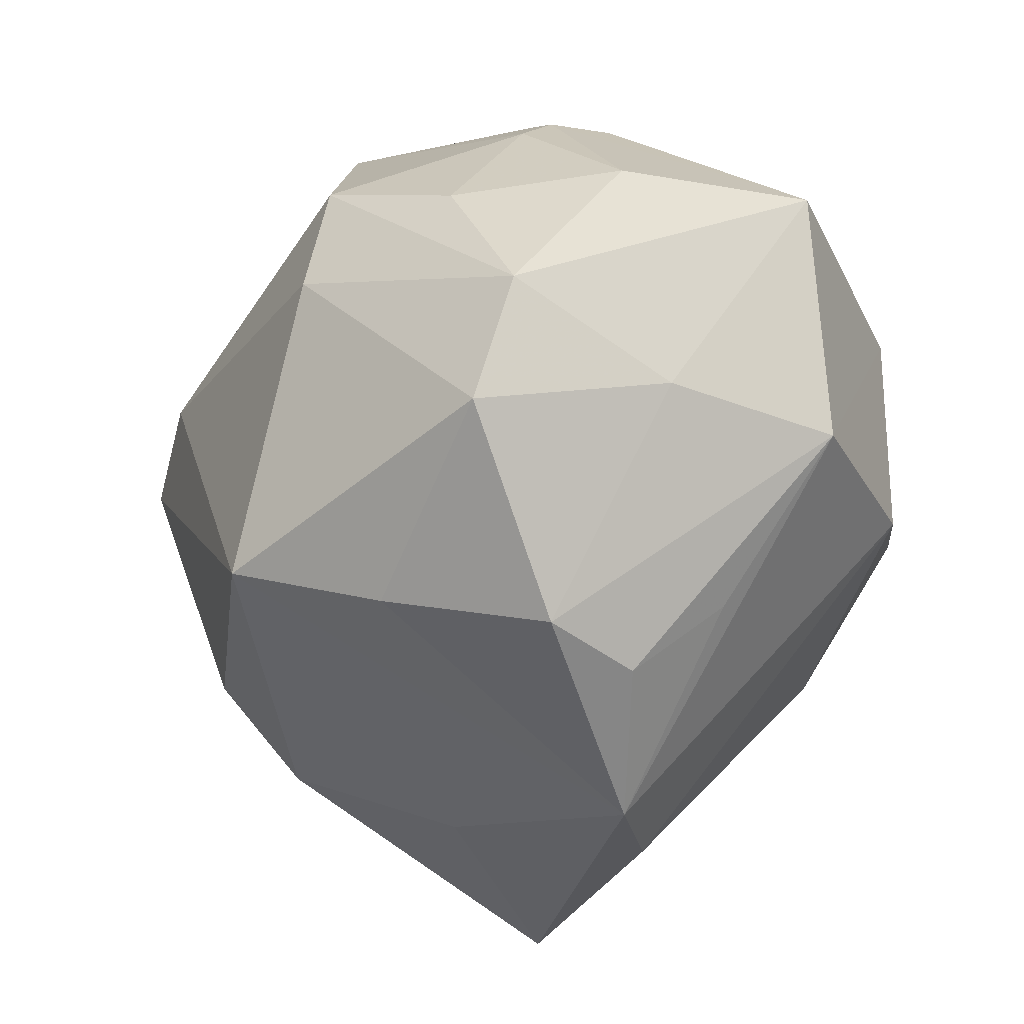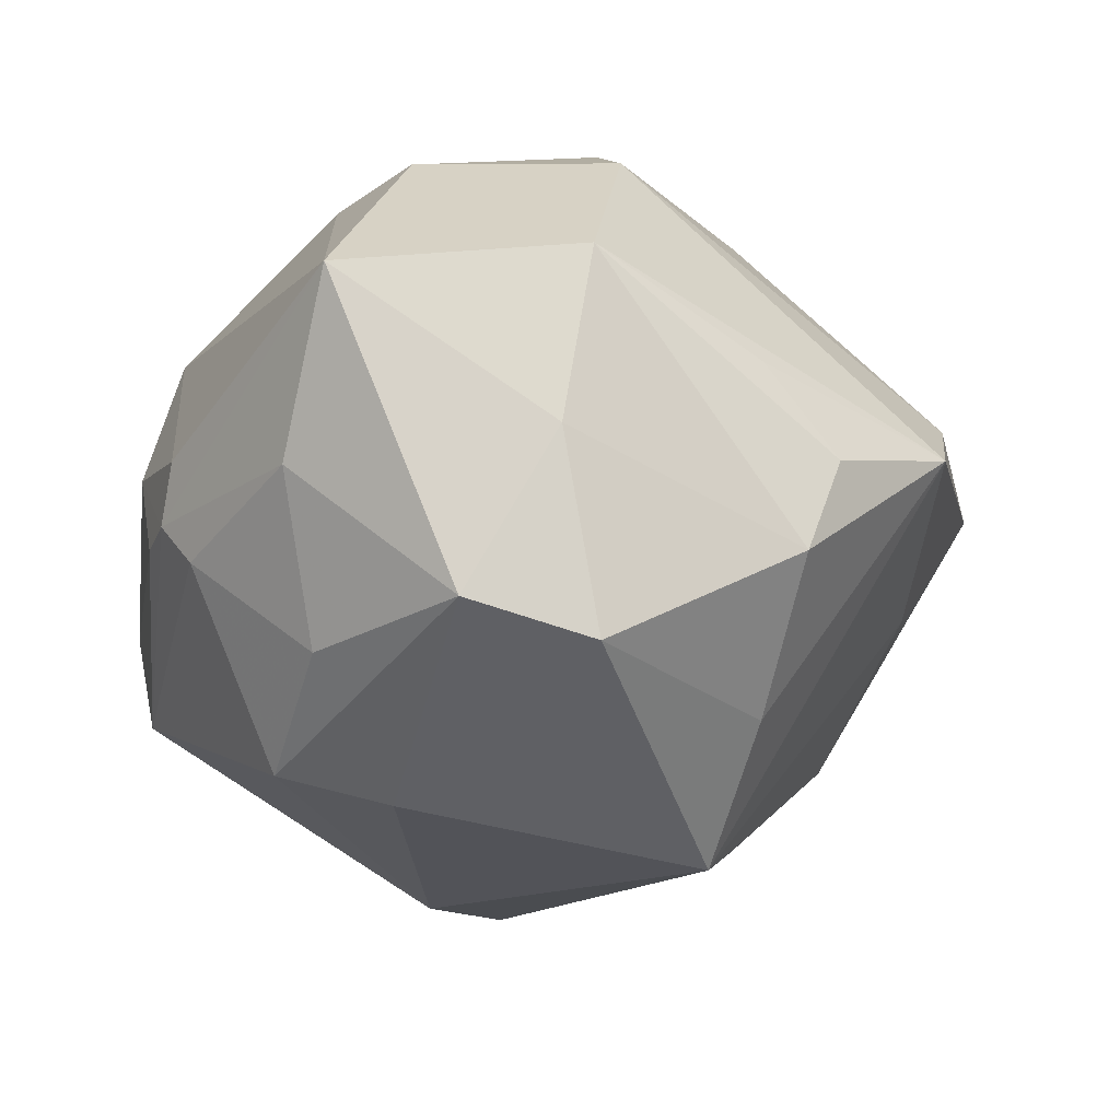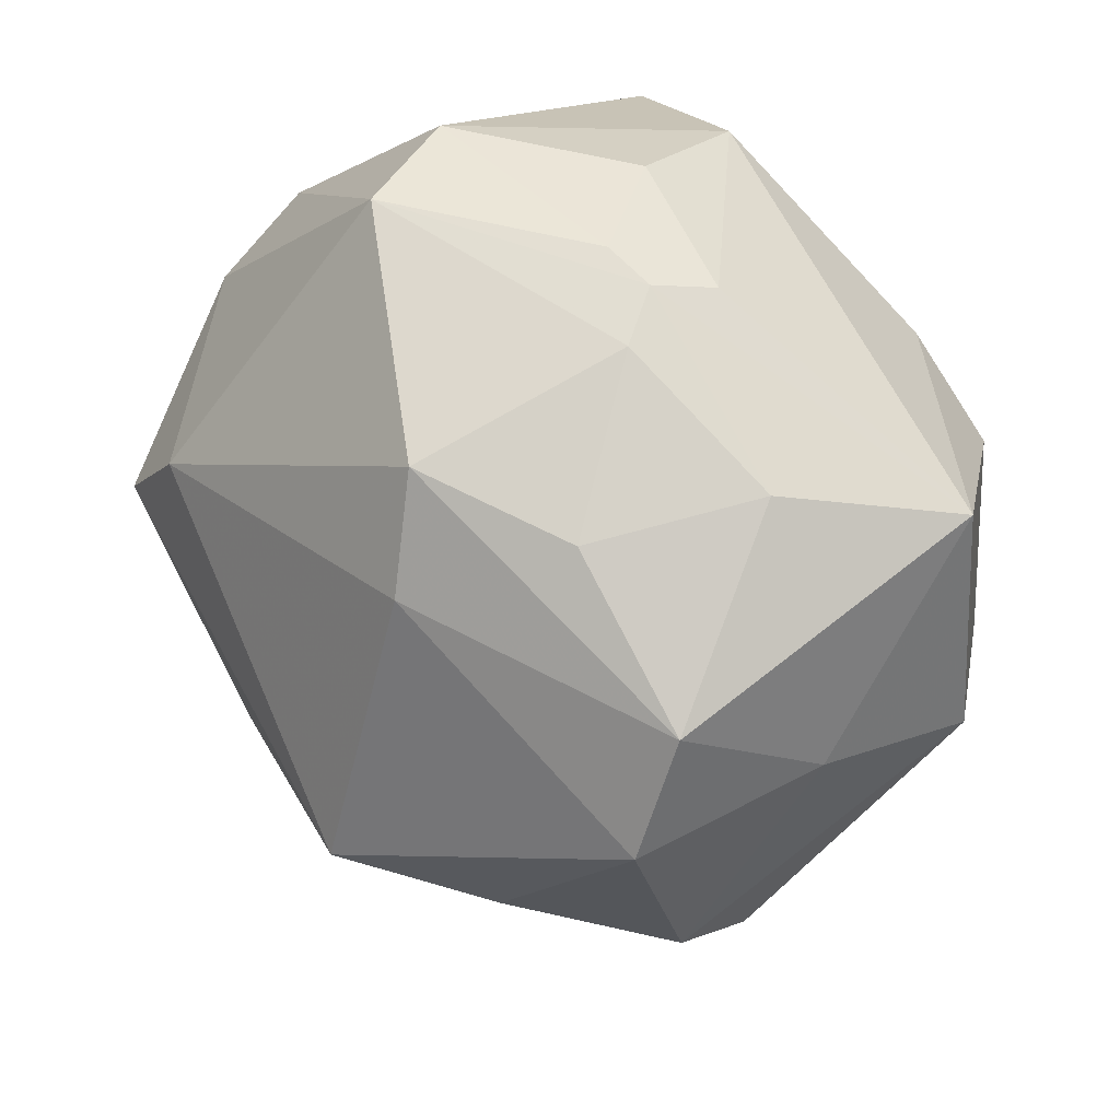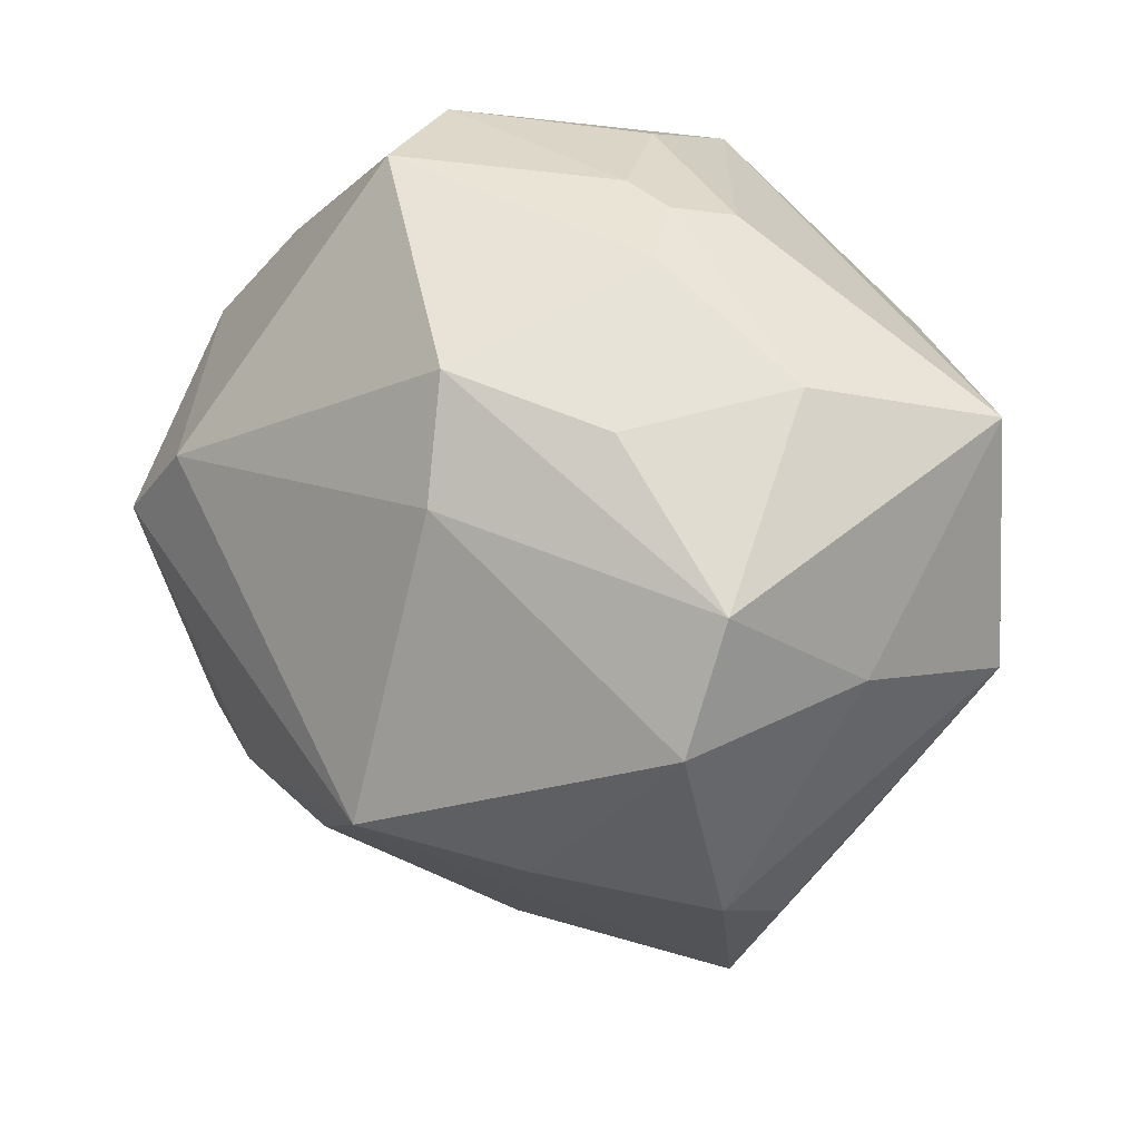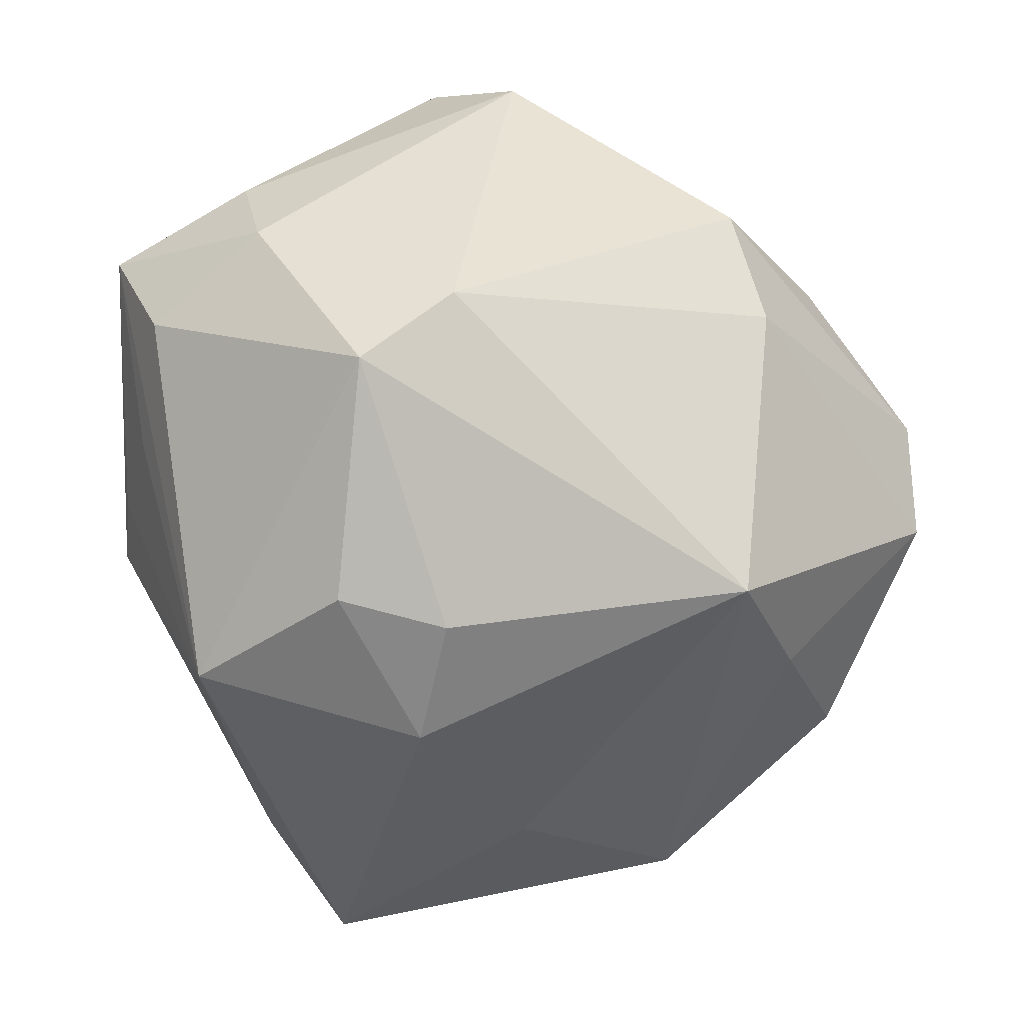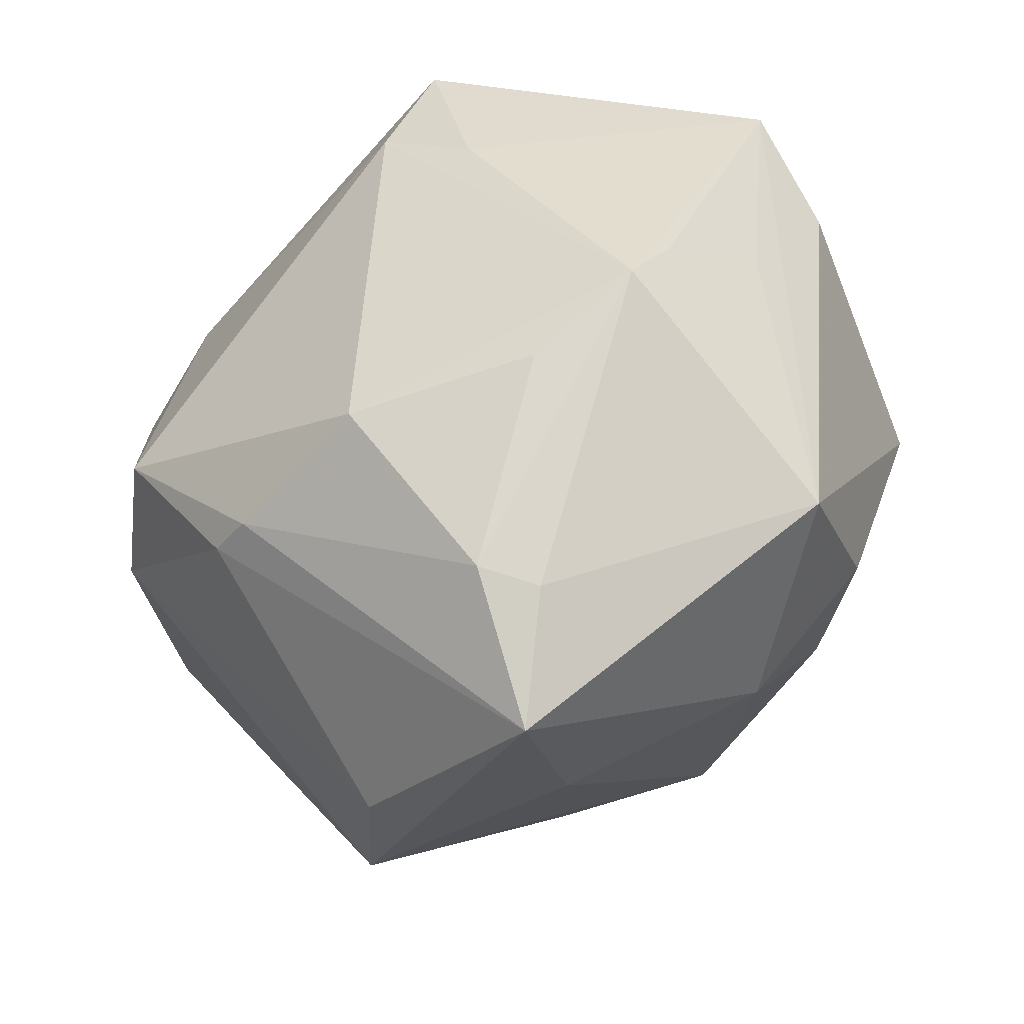
<metadata>
{"format":"obj","ext":"obj","renderer":"f3d","projection":"perspective","resolution":1024,"background":"white","views":[{"elev":-18.1,"azim":-121.5,"up":"+Y"},{"elev":-27.1,"azim":-90.7,"up":"+Z"},{"elev":33.2,"azim":-134.9,"up":"+Y"},{"elev":18.0,"azim":-139.0,"up":"+Y"},{"elev":-12.4,"azim":149.2,"up":"+Y"},{"elev":-42.8,"azim":45.5,"up":"+Y"}]}
</metadata>
<code>
v 0.03489 0.02775 -0.004274
v 0.00181 -0.03903 -0.0071
v 0.04454 0.01156 -0.003426
v -0.03269 -0.008603 0.02681
v -0.006052 -0.02202 0.03174
v 0.01997 -0.03153 -0.01694
v -0.01195 0.01325 -0.03383
v -0.03848 0.006564 -0.02432
v 0.01964 0.03755 0.003607
v 0.02084 -0.03742 0.01576
v 0.03731 0.02022 -0.0128
v -0.0365 -0.006171 -0.02769
v -0.005317 0.041 0.005243
v 0.02792 -0.01634 0.02344
v 0.01746 -0.03597 0.02099
v 0.04192 0.0005373 0.0048
v 0.01319 0.0224 0.03161
v -0.01025 0.02504 -0.03008
v 0.02183 -0.02176 -0.02552
v -0.03222 -0.02562 -0.01627
v 0.009017 0.04016 -0.01671
v -0.04548 0.01936 0.006614
v -0.03469 -0.02184 0.002596
v 0.03158 -0.01916 -0.02101
v 0.04501 0.02054 0.005748
v 0.01401 -0.04861 0.01111
v -0.001269 0.03802 0.02165
v -0.01133 -0.02148 0.03081
v -0.01193 -0.04239 0.007969
v 0.01617 0.03459 0.02737
v -0.021 -0.04092 -0.0004711
v -0.03452 0.02334 -0.008794
v 0.0244 0.01091 -0.03117
v -0.02115 -0.0066 0.03576
v -0.01143 0.03871 -0.006063
v 0.01223 0.04277 -0.004889
v 0.01087 -0.01881 0.03255
v -0.03121 0.01233 0.02753
v -0.04223 -0.002608 -0.00853
v -0.01913 0.03345 -0.0113
v -0.005804 -0.01737 -0.03795
v -0.02518 0.02056 -0.02378
v -0.02026 0.0358 -0.0006422
v 0.03373 0.003358 -0.02914
v 0.03919 -0.02521 -0.005074
v 0.02186 0.01746 0.02717
v -0.01869 -0.02188 -0.02765
v -0.04489 -0.005557 0.00922
v 0.03751 -0.008403 0.01929
v 0.03921 -0.00335 0.01539
v -0.01688 0.03687 -0.006177
v -0.02139 0.02043 0.02818
v -0.03176 -0.02909 -0.006492
f 5 37 34
f 44 45 24
f 41 33 44
f 34 37 17
f 26 2 6
f 6 45 26
f 24 45 6
f 6 2 41
f 53 20 31
f 31 2 26
f 26 29 31
f 41 2 31
f 7 33 41
f 48 20 53
f 22 48 38
f 28 29 26
f 26 5 28
f 28 5 34
f 9 30 25
f 25 45 3
f 45 44 3
f 33 21 11
f 11 44 33
f 25 3 11
f 11 3 44
f 25 30 46
f 30 17 46
f 39 48 22
f 20 48 39
f 19 6 41
f 24 6 19
f 41 44 19
f 19 44 24
f 18 21 33
f 33 7 18
f 53 31 23
f 23 48 53
f 31 48 23
f 34 38 4
f 4 38 48
f 4 48 31
f 4 28 34
f 4 31 29
f 29 28 4
f 51 22 43
f 22 27 43
f 35 21 51
f 30 27 52
f 52 17 30
f 22 38 52
f 52 27 22
f 34 17 52
f 52 38 34
f 16 45 25
f 26 45 10
f 21 35 36
f 36 27 30
f 30 9 36
f 41 31 47
f 47 31 20
f 51 21 40
f 21 18 40
f 45 16 50
f 50 16 25
f 49 10 45
f 45 50 49
f 37 14 49
f 25 46 49
f 49 50 25
f 49 17 37
f 49 46 17
f 26 10 15
f 15 14 37
f 15 5 26
f 37 5 15
f 15 49 14
f 10 49 15
f 27 36 13
f 13 36 35
f 13 43 27
f 51 43 13
f 13 35 51
f 1 11 21
f 21 36 1
f 25 11 1
f 1 9 25
f 1 36 9
f 8 18 7
f 8 39 22
f 12 7 41
f 12 8 7
f 41 47 12
f 12 47 20
f 20 39 12
f 39 8 12
f 42 40 18
f 18 8 42
f 40 42 32
f 32 22 51
f 51 40 32
f 32 8 22
f 32 42 8

</code>
